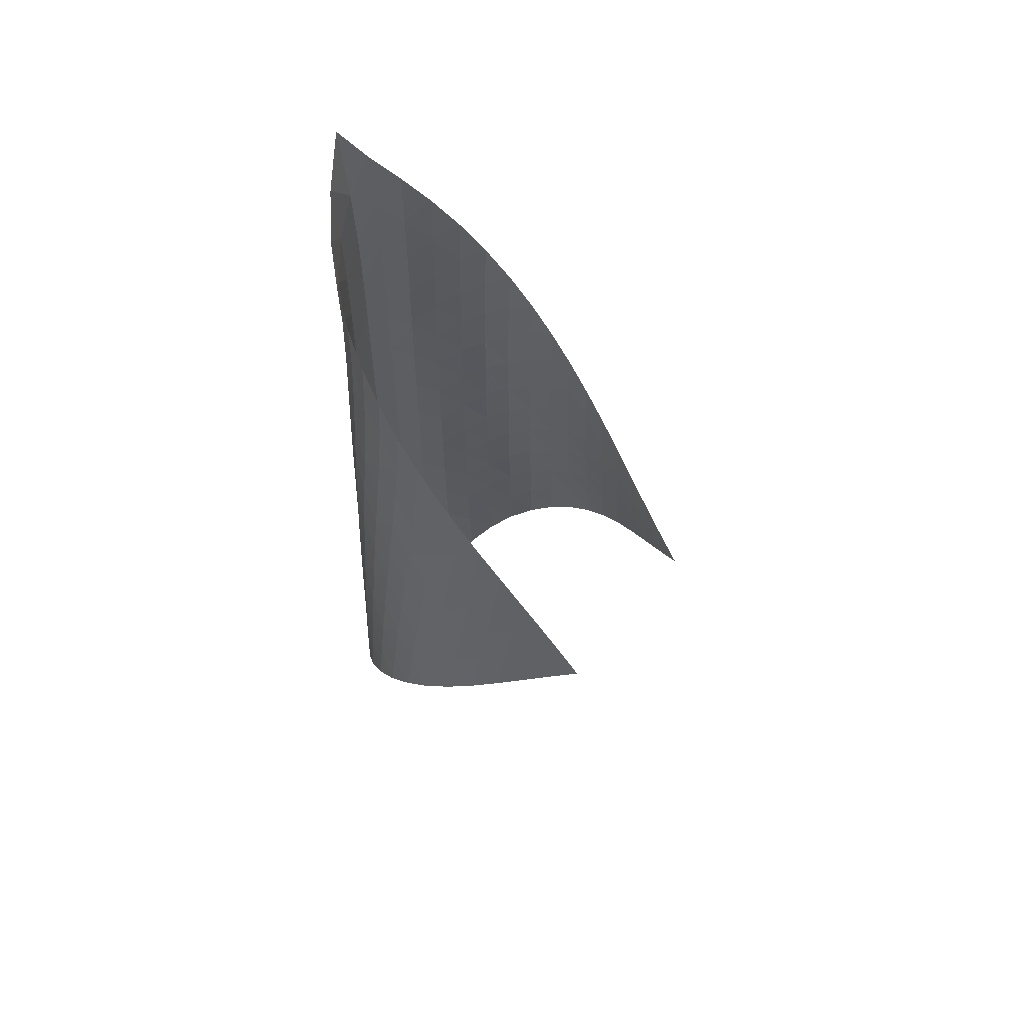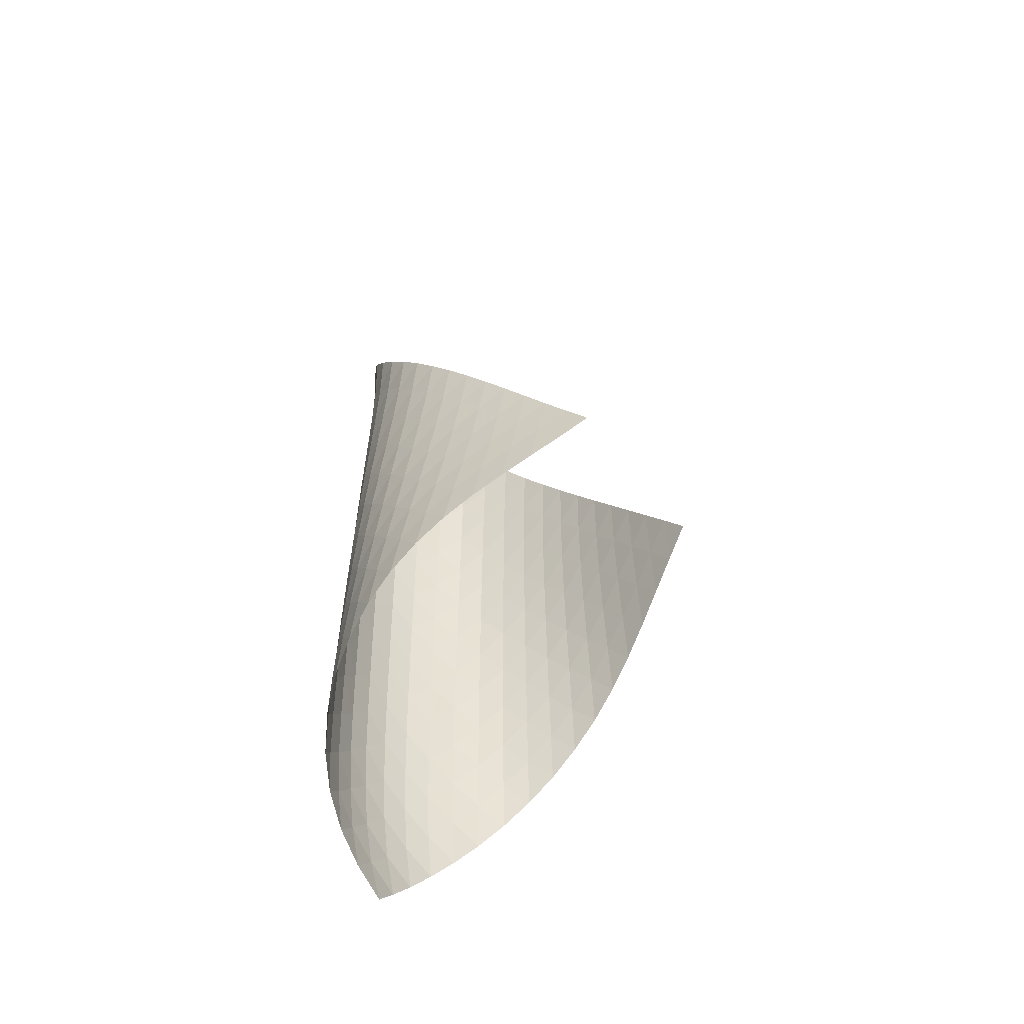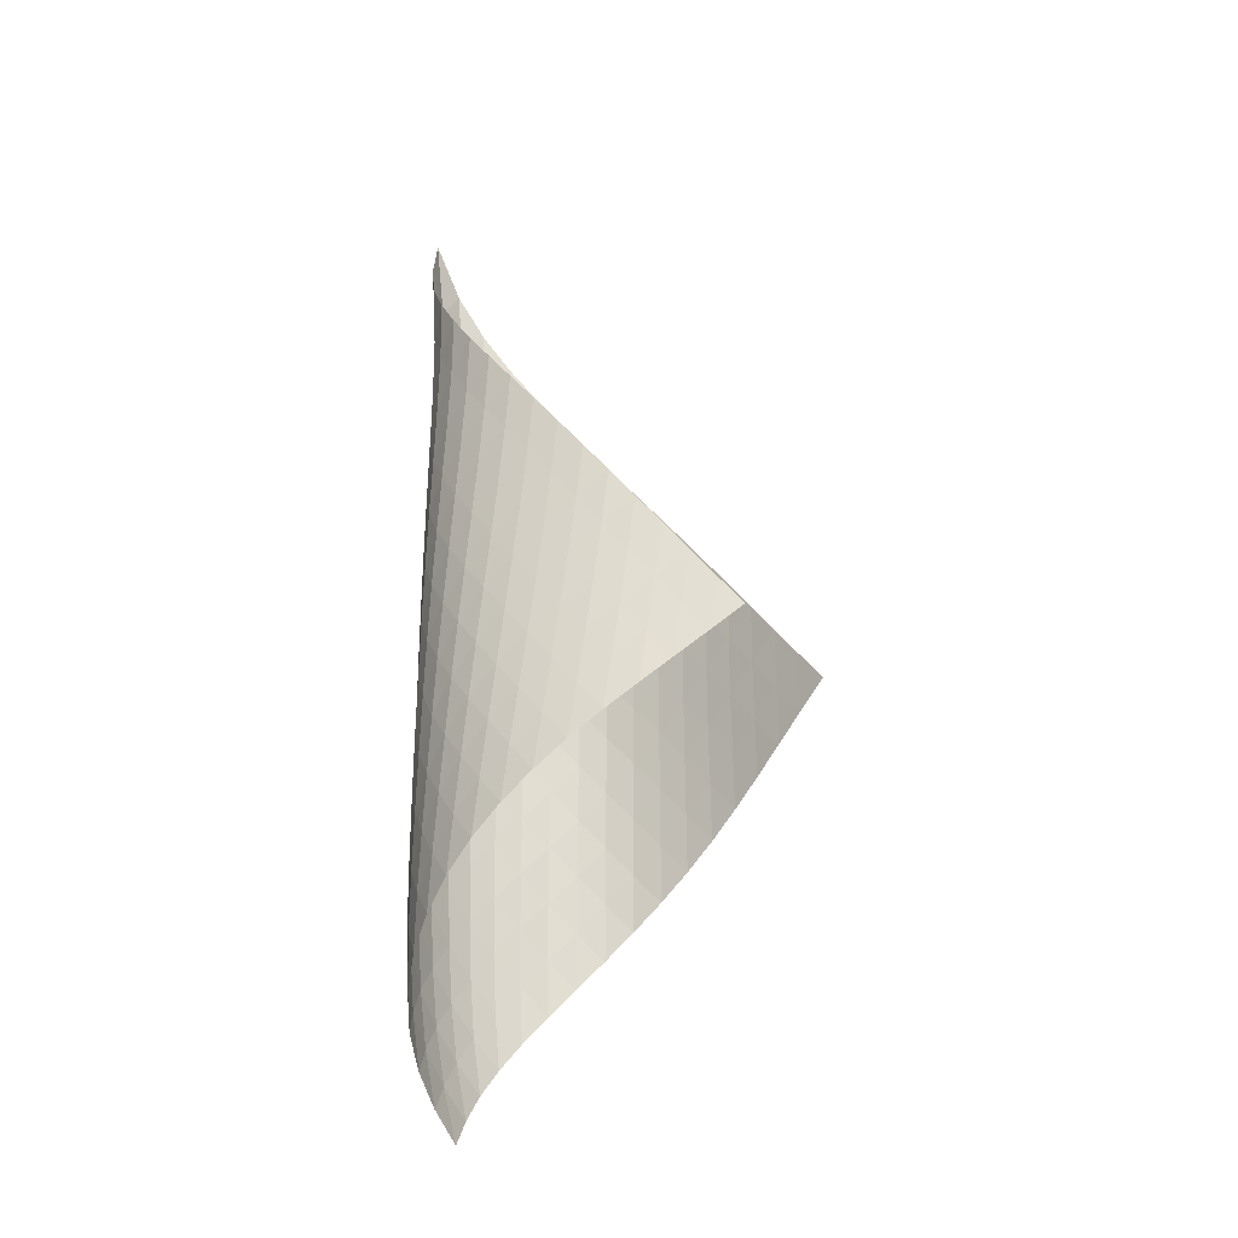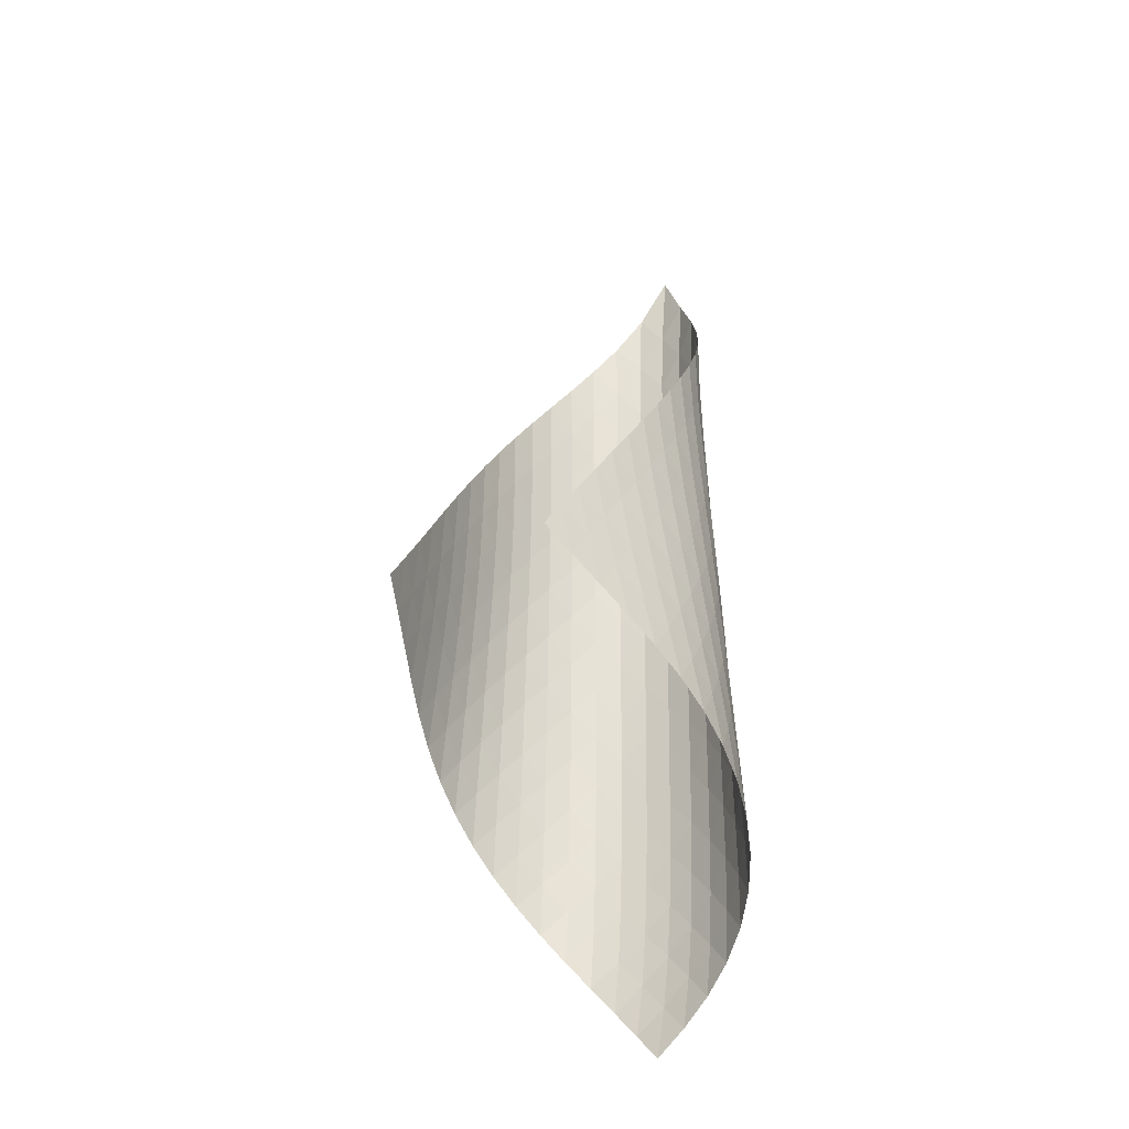
<metadata>
{"format":"obj","ext":"obj","renderer":"f3d","projection":"perspective","resolution":1024,"background":"white","views":[{"elev":58.8,"azim":-96.2,"up":"+Y"},{"elev":-50.8,"azim":-98.5,"up":"+Y"},{"elev":-24.3,"azim":-108.9,"up":"+Y"},{"elev":-27.8,"azim":-10.3,"up":"+Y"}]}
</metadata>
<code>
v -6.509 -0.05295 6.509
v -10.76 -11.11 13.46
v -13.46 -11.11 10.76
v -7.317 -19.85 7.317
v -13.14 -10.48 10.36
v -12.82 -9.846 9.949
v -12.5 -9.211 9.535
v -12.19 -8.574 9.117
v -11.87 -7.935 8.701
v -11.54 -7.294 8.29
v -11.18 -6.653 7.891
v -10.79 -6.01 7.508
v -10.38 -5.363 7.151
v -9.923 -4.712 6.828
v -9.428 -4.053 6.552
v -8.891 -3.381 6.338
v -8.315 -2.687 6.204
v -7.71 -1.949 6.175
v -7.094 -1.116 6.273
v -6.273 -1.116 7.094
v -6.175 -1.949 7.71
v -6.204 -2.687 8.315
v -6.338 -3.381 8.891
v -6.552 -4.053 9.428
v -6.828 -4.712 9.923
v -7.151 -5.363 10.38
v -7.508 -6.01 10.79
v -7.891 -6.653 11.18
v -8.29 -7.294 11.54
v -8.701 -7.935 11.87
v -9.117 -8.574 12.19
v -9.535 -9.211 12.5
v -9.949 -9.846 12.82
v -10.36 -10.48 13.14
v -10.16 -11.61 13.23
v -9.565 -12.11 13.01
v -8.966 -12.61 12.78
v -8.377 -13.12 12.54
v -7.812 -13.63 12.25
v -7.289 -14.15 11.92
v -6.826 -14.69 11.53
v -6.437 -15.24 11.07
v -6.138 -15.8 10.58
v -5.942 -16.37 10.04
v -5.862 -16.95 9.495
v -5.911 -17.54 8.954
v -6.095 -18.13 8.447
v -6.405 -18.72 8.001
v -6.821 -19.29 7.626
v -7.626 -19.29 6.821
v -8.001 -18.72 6.405
v -8.447 -18.13 6.095
v -8.954 -17.54 5.911
v -9.495 -16.95 5.862
v -10.04 -16.37 5.942
v -10.58 -15.8 6.138
v -11.07 -15.24 6.437
v -11.53 -14.69 6.826
v -11.92 -14.15 7.289
v -12.25 -13.63 7.812
v -12.54 -13.12 8.377
v -12.78 -12.61 8.966
v -13.01 -12.11 9.565
v -13.23 -11.61 10.16
v -6.648 -1.812 6.648
v -7.158 -2.548 6.363
v -7.727 -3.253 6.229
v -8.307 -3.935 6.226
v -8.87 -4.599 6.33
v -9.403 -5.252 6.517
v -9.902 -5.898 6.769
v -10.36 -6.54 7.071
v -10.79 -7.178 7.409
v -11.19 -7.815 7.774
v -11.56 -8.45 8.158
v -11.91 -9.085 8.555
v -12.24 -9.719 8.957
v -12.57 -10.35 9.362
v -12.9 -10.98 9.764
v -6.363 -2.548 7.158
v -6.706 -3.199 6.706
v -7.182 -3.861 6.395
v -7.729 -4.518 6.232
v -8.298 -5.167 6.203
v -8.858 -5.81 6.282
v -9.394 -6.447 6.448
v -9.899 -7.081 6.68
v -10.37 -7.712 6.964
v -10.81 -8.342 7.286
v -11.22 -8.972 7.636
v -11.6 -9.6 8.006
v -11.97 -10.23 8.389
v -12.32 -10.86 8.778
v -12.67 -11.48 9.171
v -6.229 -3.253 7.727
v -6.395 -3.861 7.182
v -6.725 -4.49 6.725
v -7.187 -5.124 6.398
v -7.724 -5.756 6.215
v -8.289 -6.385 6.162
v -8.852 -7.011 6.218
v -9.394 -7.635 6.362
v -9.908 -8.258 6.575
v -10.39 -8.88 6.841
v -10.84 -9.501 7.147
v -11.27 -10.12 7.482
v -11.67 -10.74 7.838
v -12.05 -11.37 8.206
v -12.42 -11.99 8.582
v -6.226 -3.935 8.307
v -6.232 -4.518 7.729
v -6.398 -5.124 7.187
v -6.729 -5.74 6.729
v -7.186 -6.358 6.394
v -7.718 -6.976 6.194
v -8.282 -7.591 6.119
v -8.848 -8.205 6.152
v -9.398 -8.818 6.274
v -9.923 -9.43 6.466
v -10.42 -10.04 6.714
v -10.89 -10.66 7.002
v -11.33 -11.27 7.319
v -11.75 -11.88 7.657
v -12.15 -12.5 8.011
v -6.33 -4.599 8.87
v -6.203 -5.167 8.298
v -6.215 -5.756 7.724
v -6.394 -6.358 7.186
v -6.731 -6.966 6.731
v -7.187 -7.575 6.392
v -7.714 -8.182 6.177
v -8.276 -8.787 6.082
v -8.845 -9.392 6.093
v -9.402 -9.995 6.192
v -9.938 -10.6 6.362
v -10.45 -11.2 6.588
v -10.93 -11.81 6.855
v -11.4 -12.41 7.152
v -11.84 -13.02 7.471
v -6.517 -5.252 9.403
v -6.282 -5.81 8.858
v -6.162 -6.385 8.289
v -6.194 -6.976 7.718
v -6.392 -7.575 7.187
v -6.736 -8.177 6.736
v -7.189 -8.778 6.392
v -7.713 -9.378 6.166
v -8.274 -9.976 6.053
v -8.844 -10.57 6.043
v -9.408 -11.17 6.119
v -9.954 -11.76 6.266
v -10.48 -12.36 6.467
v -10.98 -12.95 6.709
v -11.46 -13.55 6.984
v -6.769 -5.898 9.902
v -6.448 -6.447 9.394
v -6.218 -7.011 8.852
v -6.119 -7.591 8.282
v -6.177 -8.182 7.714
v -6.392 -8.778 7.189
v -6.742 -9.376 6.742
v -7.195 -9.973 6.396
v -7.715 -10.57 6.16
v -8.273 -11.16 6.031
v -8.845 -11.75 6.001
v -9.415 -12.33 6.055
v -9.972 -12.92 6.176
v -10.51 -13.51 6.35
v -11.03 -14.1 6.567
v -7.071 -6.54 10.36
v -6.68 -7.081 9.899
v -6.362 -7.635 9.394
v -6.152 -8.205 8.848
v -6.082 -8.787 8.276
v -6.166 -9.378 7.713
v -6.396 -9.973 7.195
v -6.751 -10.57 6.751
v -7.202 -11.16 6.402
v -7.72 -11.75 6.158
v -8.277 -12.33 6.016
v -8.85 -12.92 5.966
v -9.425 -13.5 5.996
v -9.991 -14.08 6.09
v -10.54 -14.66 6.238
v -7.409 -7.178 10.79
v -6.964 -7.712 10.37
v -6.575 -8.258 9.908
v -6.274 -8.818 9.398
v -6.093 -9.392 8.845
v -6.053 -9.976 8.274
v -6.16 -10.57 7.715
v -6.402 -11.16 7.202
v -6.762 -11.75 6.762
v -7.213 -12.34 6.412
v -7.729 -12.92 6.16
v -8.284 -13.51 6.004
v -8.859 -14.08 5.935
v -9.439 -14.65 5.94
v -10.01 -15.23 6.008
v -7.774 -7.815 11.19
v -7.286 -8.342 10.81
v -6.841 -8.88 10.39
v -6.466 -9.43 9.923
v -6.192 -9.995 9.402
v -6.043 -10.57 8.844
v -6.031 -11.16 8.273
v -6.158 -11.75 7.72
v -6.412 -12.34 7.213
v -6.776 -12.93 6.776
v -7.228 -13.52 6.425
v -7.743 -14.1 6.166
v -8.299 -14.67 5.997
v -8.876 -15.24 5.907
v -9.461 -15.81 5.89
v -8.158 -8.45 11.56
v -7.636 -8.972 11.22
v -7.147 -9.501 10.84
v -6.714 -10.04 10.42
v -6.362 -10.6 9.938
v -6.119 -11.17 9.408
v -6.001 -11.75 8.845
v -6.016 -12.33 8.277
v -6.16 -12.92 7.729
v -6.425 -13.52 7.228
v -6.795 -14.1 6.795
v -7.25 -14.69 6.445
v -7.767 -15.26 6.181
v -8.324 -15.83 5.999
v -8.904 -16.39 5.893
v -8.555 -9.085 11.91
v -8.006 -9.6 11.6
v -7.482 -10.12 11.27
v -7.002 -10.66 10.89
v -6.588 -11.2 10.45
v -6.266 -11.76 9.954
v -6.055 -12.33 9.415
v -5.966 -12.92 8.85
v -6.004 -13.51 8.284
v -6.166 -14.1 7.743
v -6.445 -14.69 7.25
v -6.825 -15.27 6.825
v -7.287 -15.86 6.479
v -7.807 -16.43 6.213
v -8.368 -16.99 6.024
v -8.957 -9.719 12.24
v -8.389 -10.23 11.97
v -7.838 -10.74 11.67
v -7.319 -11.27 11.33
v -6.855 -11.81 10.93
v -6.467 -12.36 10.48
v -6.176 -12.92 9.972
v -5.996 -13.5 9.425
v -5.935 -14.08 8.859
v -5.997 -14.67 8.299
v -6.181 -15.26 7.767
v -6.479 -15.86 7.287
v -6.876 -16.44 6.876
v -7.35 -17.02 6.541
v -7.879 -17.58 6.282
v -9.362 -10.35 12.57
v -8.778 -10.86 12.32
v -8.206 -11.37 12.05
v -7.657 -11.88 11.75
v -7.152 -12.41 11.4
v -6.709 -12.95 10.98
v -6.35 -13.51 10.51
v -6.09 -14.08 9.991
v -5.94 -14.65 9.439
v -5.907 -15.24 8.876
v -5.999 -15.83 8.324
v -6.213 -16.43 7.807
v -6.541 -17.02 7.35
v -6.964 -17.6 6.964
v -7.457 -18.17 6.651
v -9.764 -10.98 12.9
v -9.171 -11.48 12.67
v -8.582 -11.99 12.42
v -8.011 -12.5 12.15
v -7.471 -13.02 11.84
v -6.984 -13.55 11.46
v -6.567 -14.1 11.03
v -6.238 -14.66 10.54
v -6.008 -15.23 10.01
v -5.89 -15.81 9.461
v -5.893 -16.39 8.904
v -6.024 -16.99 8.368
v -6.282 -17.58 7.879
v -6.651 -18.17 7.457
v -7.109 -18.74 7.109
f 289 49 4
f 289 4 50
f 5 79 64
f 5 64 3
f 79 94 63
f 79 63 64
f 94 109 62
f 94 62 63
f 109 124 61
f 109 61 62
f 124 139 60
f 124 60 61
f 139 154 59
f 139 59 60
f 154 169 58
f 154 58 59
f 169 184 57
f 169 57 58
f 184 199 56
f 184 56 57
f 199 214 55
f 199 55 56
f 214 229 54
f 214 54 55
f 229 244 53
f 229 53 54
f 244 259 52
f 244 52 53
f 259 274 51
f 259 51 52
f 274 289 50
f 274 50 51
f 1 20 65
f 1 65 19
f 19 65 66
f 19 66 18
f 18 66 67
f 18 67 17
f 17 67 68
f 17 68 16
f 16 68 69
f 16 69 15
f 15 69 70
f 15 70 14
f 14 70 71
f 14 71 13
f 13 71 72
f 13 72 12
f 12 72 73
f 12 73 11
f 11 73 74
f 11 74 10
f 10 74 75
f 10 75 9
f 9 75 76
f 9 76 8
f 8 76 77
f 8 77 7
f 7 77 78
f 7 78 6
f 6 78 79
f 6 79 5
f 20 21 80
f 20 80 65
f 65 80 81
f 65 81 66
f 66 81 82
f 66 82 67
f 67 82 83
f 67 83 68
f 68 83 84
f 68 84 69
f 69 84 85
f 69 85 70
f 70 85 86
f 70 86 71
f 71 86 87
f 71 87 72
f 72 87 88
f 72 88 73
f 73 88 89
f 73 89 74
f 74 89 90
f 74 90 75
f 75 90 91
f 75 91 76
f 76 91 92
f 76 92 77
f 77 92 93
f 77 93 78
f 78 93 94
f 78 94 79
f 21 22 95
f 21 95 80
f 80 95 96
f 80 96 81
f 81 96 97
f 81 97 82
f 82 97 98
f 82 98 83
f 83 98 99
f 83 99 84
f 84 99 100
f 84 100 85
f 85 100 101
f 85 101 86
f 86 101 102
f 86 102 87
f 87 102 103
f 87 103 88
f 88 103 104
f 88 104 89
f 89 104 105
f 89 105 90
f 90 105 106
f 90 106 91
f 91 106 107
f 91 107 92
f 92 107 108
f 92 108 93
f 93 108 109
f 93 109 94
f 22 23 110
f 22 110 95
f 95 110 111
f 95 111 96
f 96 111 112
f 96 112 97
f 97 112 113
f 97 113 98
f 98 113 114
f 98 114 99
f 99 114 115
f 99 115 100
f 100 115 116
f 100 116 101
f 101 116 117
f 101 117 102
f 102 117 118
f 102 118 103
f 103 118 119
f 103 119 104
f 104 119 120
f 104 120 105
f 105 120 121
f 105 121 106
f 106 121 122
f 106 122 107
f 107 122 123
f 107 123 108
f 108 123 124
f 108 124 109
f 23 24 125
f 23 125 110
f 110 125 126
f 110 126 111
f 111 126 127
f 111 127 112
f 112 127 128
f 112 128 113
f 113 128 129
f 113 129 114
f 114 129 130
f 114 130 115
f 115 130 131
f 115 131 116
f 116 131 132
f 116 132 117
f 117 132 133
f 117 133 118
f 118 133 134
f 118 134 119
f 119 134 135
f 119 135 120
f 120 135 136
f 120 136 121
f 121 136 137
f 121 137 122
f 122 137 138
f 122 138 123
f 123 138 139
f 123 139 124
f 24 25 140
f 24 140 125
f 125 140 141
f 125 141 126
f 126 141 142
f 126 142 127
f 127 142 143
f 127 143 128
f 128 143 144
f 128 144 129
f 129 144 145
f 129 145 130
f 130 145 146
f 130 146 131
f 131 146 147
f 131 147 132
f 132 147 148
f 132 148 133
f 133 148 149
f 133 149 134
f 134 149 150
f 134 150 135
f 135 150 151
f 135 151 136
f 136 151 152
f 136 152 137
f 137 152 153
f 137 153 138
f 138 153 154
f 138 154 139
f 25 26 155
f 25 155 140
f 140 155 156
f 140 156 141
f 141 156 157
f 141 157 142
f 142 157 158
f 142 158 143
f 143 158 159
f 143 159 144
f 144 159 160
f 144 160 145
f 145 160 161
f 145 161 146
f 146 161 162
f 146 162 147
f 147 162 163
f 147 163 148
f 148 163 164
f 148 164 149
f 149 164 165
f 149 165 150
f 150 165 166
f 150 166 151
f 151 166 167
f 151 167 152
f 152 167 168
f 152 168 153
f 153 168 169
f 153 169 154
f 26 27 170
f 26 170 155
f 155 170 171
f 155 171 156
f 156 171 172
f 156 172 157
f 157 172 173
f 157 173 158
f 158 173 174
f 158 174 159
f 159 174 175
f 159 175 160
f 160 175 176
f 160 176 161
f 161 176 177
f 161 177 162
f 162 177 178
f 162 178 163
f 163 178 179
f 163 179 164
f 164 179 180
f 164 180 165
f 165 180 181
f 165 181 166
f 166 181 182
f 166 182 167
f 167 182 183
f 167 183 168
f 168 183 184
f 168 184 169
f 27 28 185
f 27 185 170
f 170 185 186
f 170 186 171
f 171 186 187
f 171 187 172
f 172 187 188
f 172 188 173
f 173 188 189
f 173 189 174
f 174 189 190
f 174 190 175
f 175 190 191
f 175 191 176
f 176 191 192
f 176 192 177
f 177 192 193
f 177 193 178
f 178 193 194
f 178 194 179
f 179 194 195
f 179 195 180
f 180 195 196
f 180 196 181
f 181 196 197
f 181 197 182
f 182 197 198
f 182 198 183
f 183 198 199
f 183 199 184
f 28 29 200
f 28 200 185
f 185 200 201
f 185 201 186
f 186 201 202
f 186 202 187
f 187 202 203
f 187 203 188
f 188 203 204
f 188 204 189
f 189 204 205
f 189 205 190
f 190 205 206
f 190 206 191
f 191 206 207
f 191 207 192
f 192 207 208
f 192 208 193
f 193 208 209
f 193 209 194
f 194 209 210
f 194 210 195
f 195 210 211
f 195 211 196
f 196 211 212
f 196 212 197
f 197 212 213
f 197 213 198
f 198 213 214
f 198 214 199
f 29 30 215
f 29 215 200
f 200 215 216
f 200 216 201
f 201 216 217
f 201 217 202
f 202 217 218
f 202 218 203
f 203 218 219
f 203 219 204
f 204 219 220
f 204 220 205
f 205 220 221
f 205 221 206
f 206 221 222
f 206 222 207
f 207 222 223
f 207 223 208
f 208 223 224
f 208 224 209
f 209 224 225
f 209 225 210
f 210 225 226
f 210 226 211
f 211 226 227
f 211 227 212
f 212 227 228
f 212 228 213
f 213 228 229
f 213 229 214
f 30 31 230
f 30 230 215
f 215 230 231
f 215 231 216
f 216 231 232
f 216 232 217
f 217 232 233
f 217 233 218
f 218 233 234
f 218 234 219
f 219 234 235
f 219 235 220
f 220 235 236
f 220 236 221
f 221 236 237
f 221 237 222
f 222 237 238
f 222 238 223
f 223 238 239
f 223 239 224
f 224 239 240
f 224 240 225
f 225 240 241
f 225 241 226
f 226 241 242
f 226 242 227
f 227 242 243
f 227 243 228
f 228 243 244
f 228 244 229
f 31 32 245
f 31 245 230
f 230 245 246
f 230 246 231
f 231 246 247
f 231 247 232
f 232 247 248
f 232 248 233
f 233 248 249
f 233 249 234
f 234 249 250
f 234 250 235
f 235 250 251
f 235 251 236
f 236 251 252
f 236 252 237
f 237 252 253
f 237 253 238
f 238 253 254
f 238 254 239
f 239 254 255
f 239 255 240
f 240 255 256
f 240 256 241
f 241 256 257
f 241 257 242
f 242 257 258
f 242 258 243
f 243 258 259
f 243 259 244
f 32 33 260
f 32 260 245
f 245 260 261
f 245 261 246
f 246 261 262
f 246 262 247
f 247 262 263
f 247 263 248
f 248 263 264
f 248 264 249
f 249 264 265
f 249 265 250
f 250 265 266
f 250 266 251
f 251 266 267
f 251 267 252
f 252 267 268
f 252 268 253
f 253 268 269
f 253 269 254
f 254 269 270
f 254 270 255
f 255 270 271
f 255 271 256
f 256 271 272
f 256 272 257
f 257 272 273
f 257 273 258
f 258 273 274
f 258 274 259
f 33 34 275
f 33 275 260
f 260 275 276
f 260 276 261
f 261 276 277
f 261 277 262
f 262 277 278
f 262 278 263
f 263 278 279
f 263 279 264
f 264 279 280
f 264 280 265
f 265 280 281
f 265 281 266
f 266 281 282
f 266 282 267
f 267 282 283
f 267 283 268
f 268 283 284
f 268 284 269
f 269 284 285
f 269 285 270
f 270 285 286
f 270 286 271
f 271 286 287
f 271 287 272
f 272 287 288
f 272 288 273
f 273 288 289
f 273 289 274
f 34 2 35
f 34 35 275
f 275 35 36
f 275 36 276
f 276 36 37
f 276 37 277
f 277 37 38
f 277 38 278
f 278 38 39
f 278 39 279
f 279 39 40
f 279 40 280
f 280 40 41
f 280 41 281
f 281 41 42
f 281 42 282
f 282 42 43
f 282 43 283
f 283 43 44
f 283 44 284
f 284 44 45
f 284 45 285
f 285 45 46
f 285 46 286
f 286 46 47
f 286 47 287
f 287 47 48
f 287 48 288
f 288 48 49
f 288 49 289

</code>
